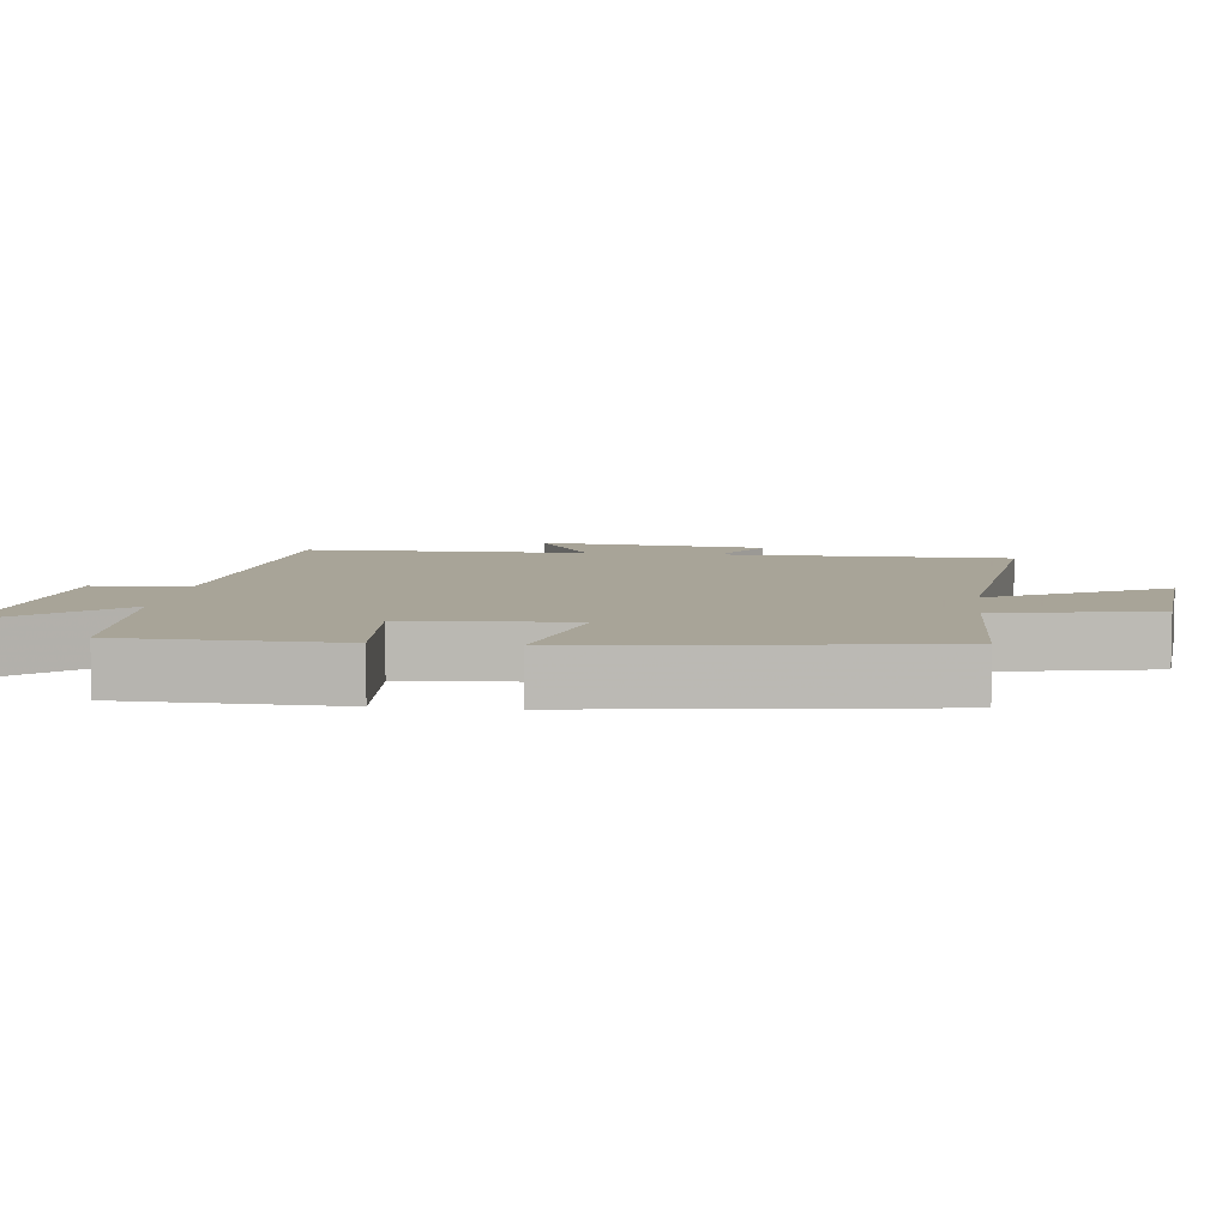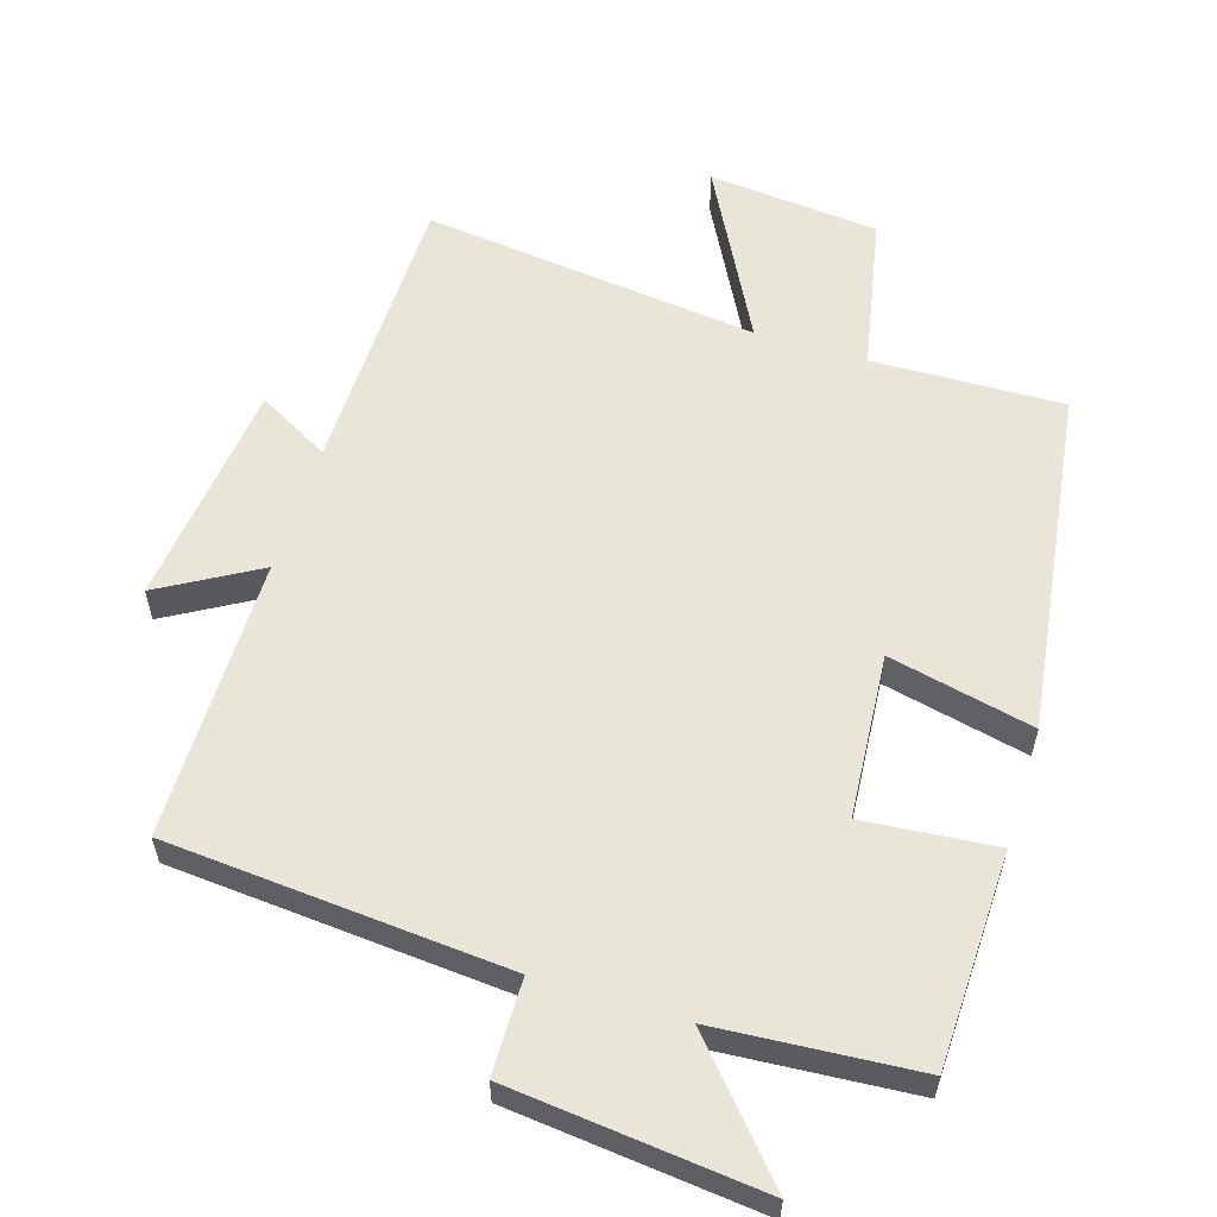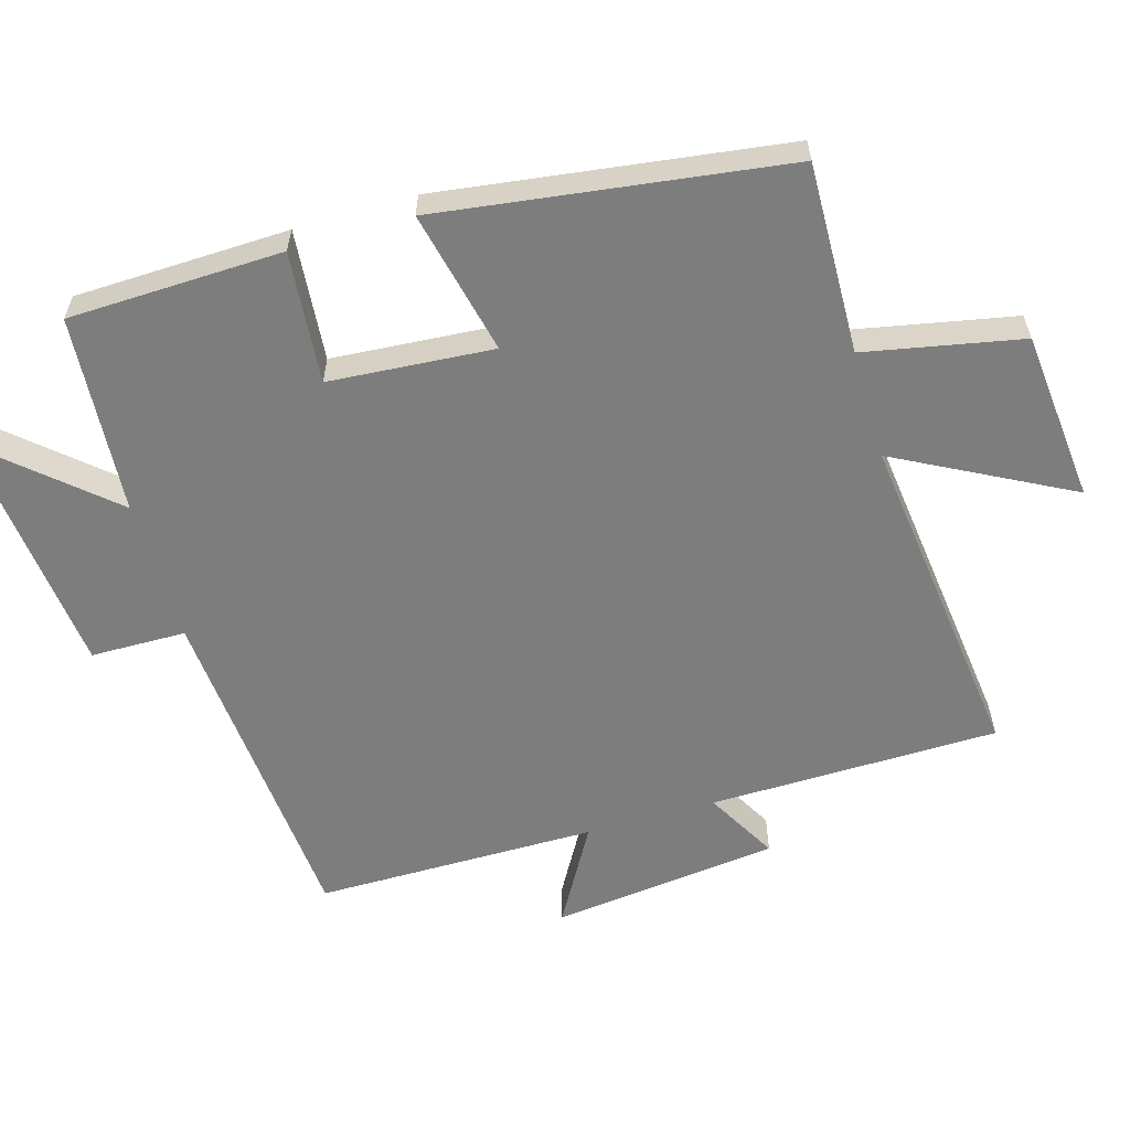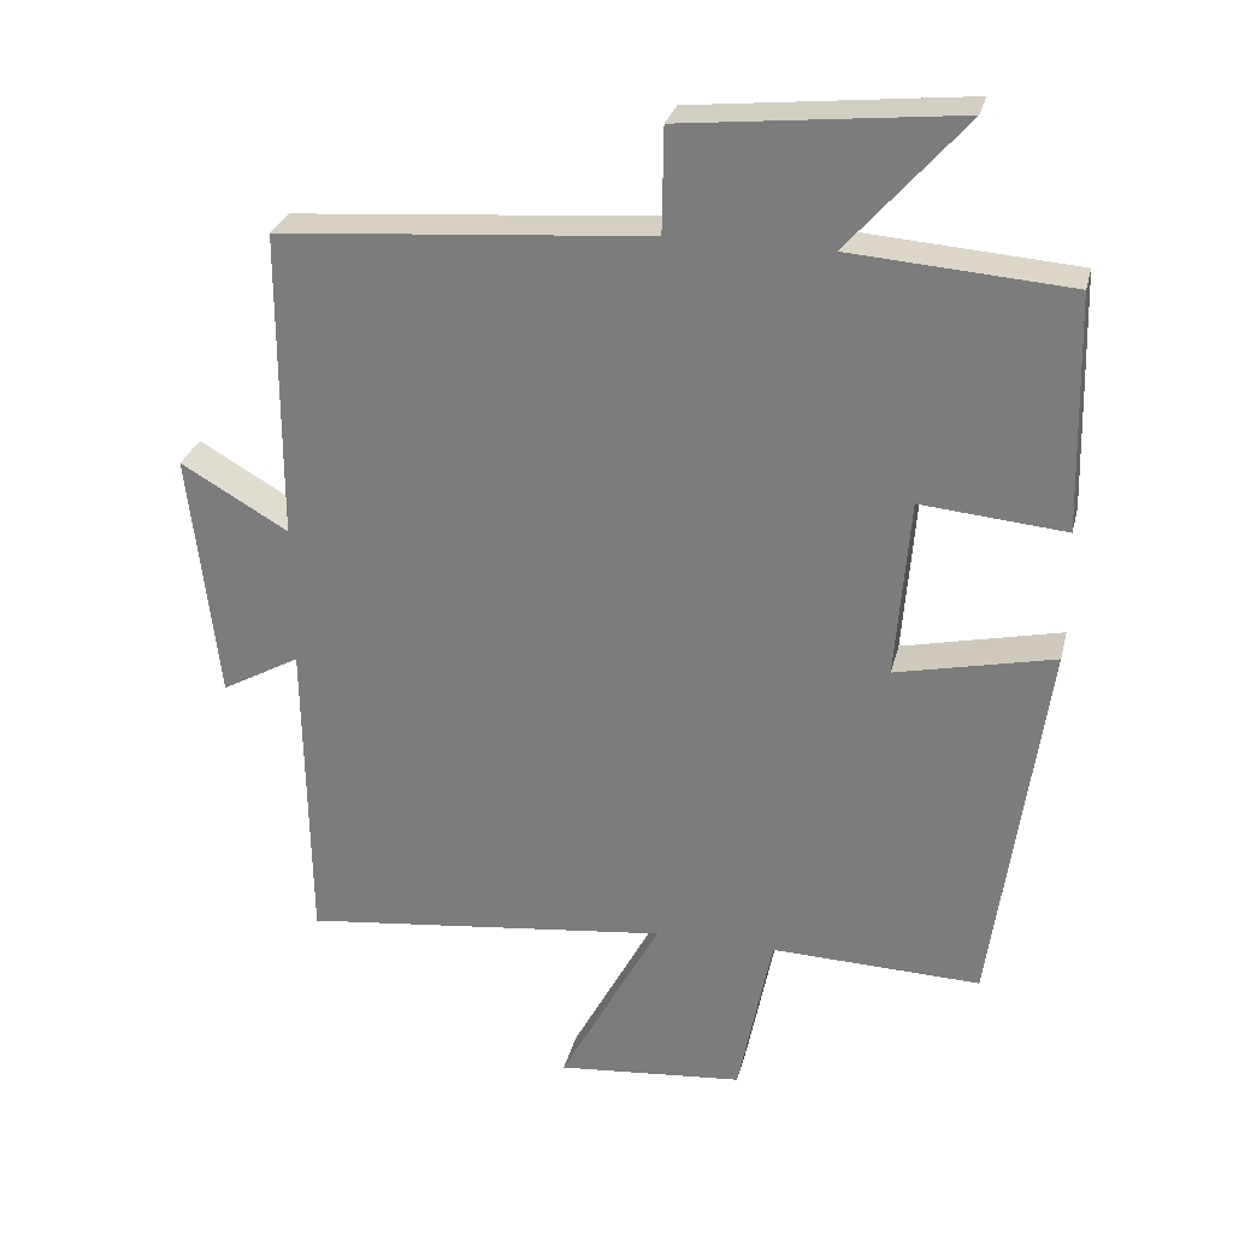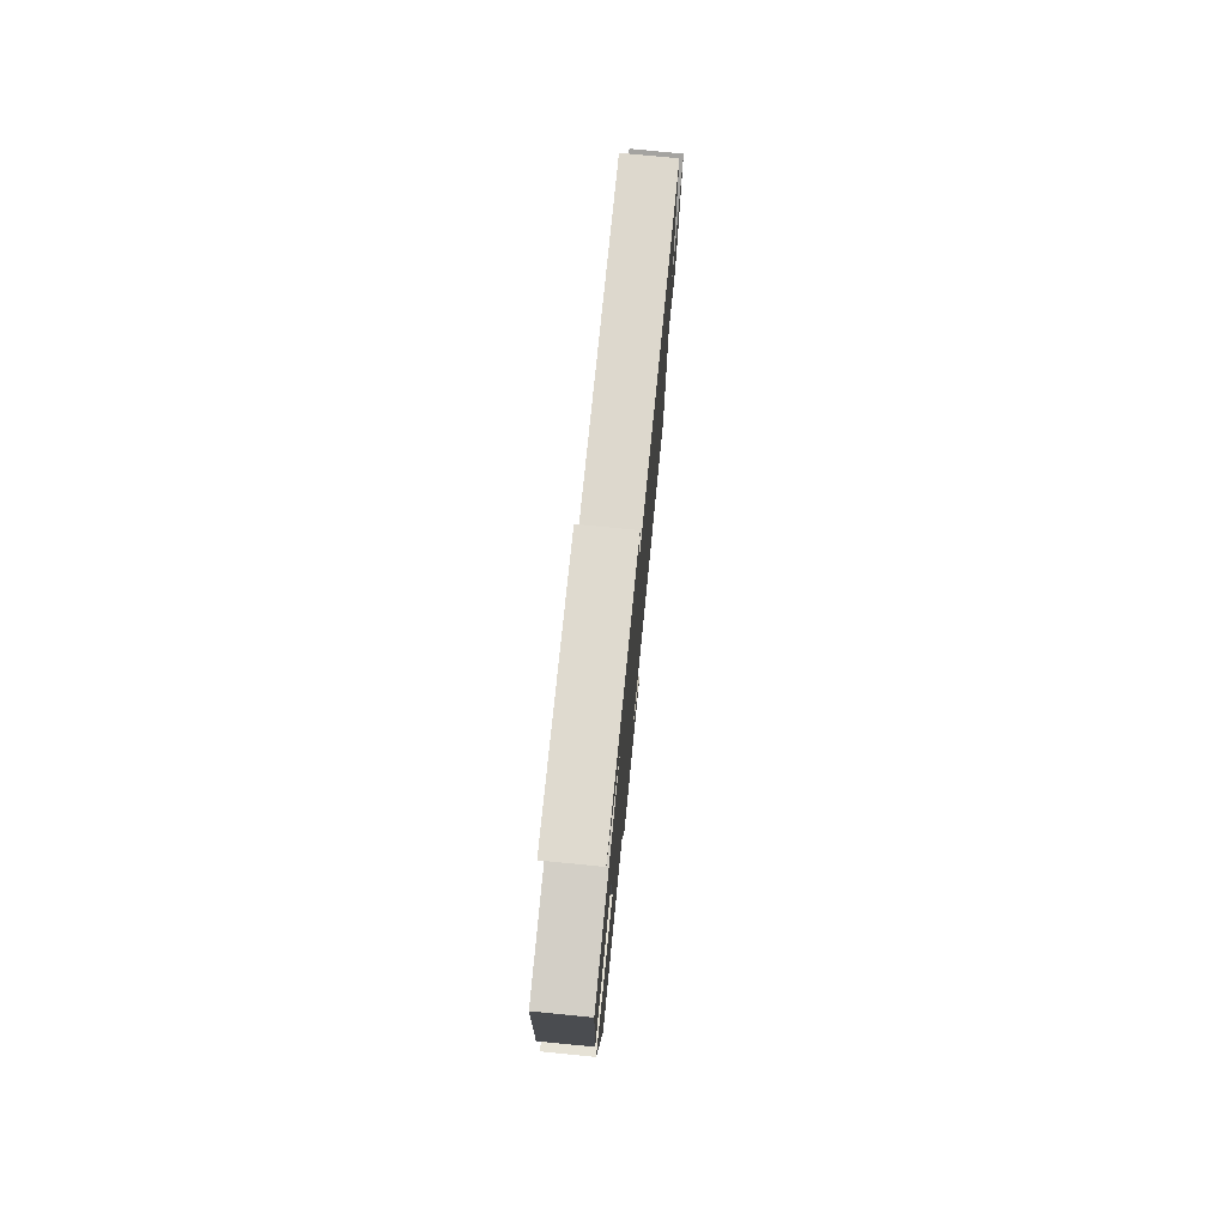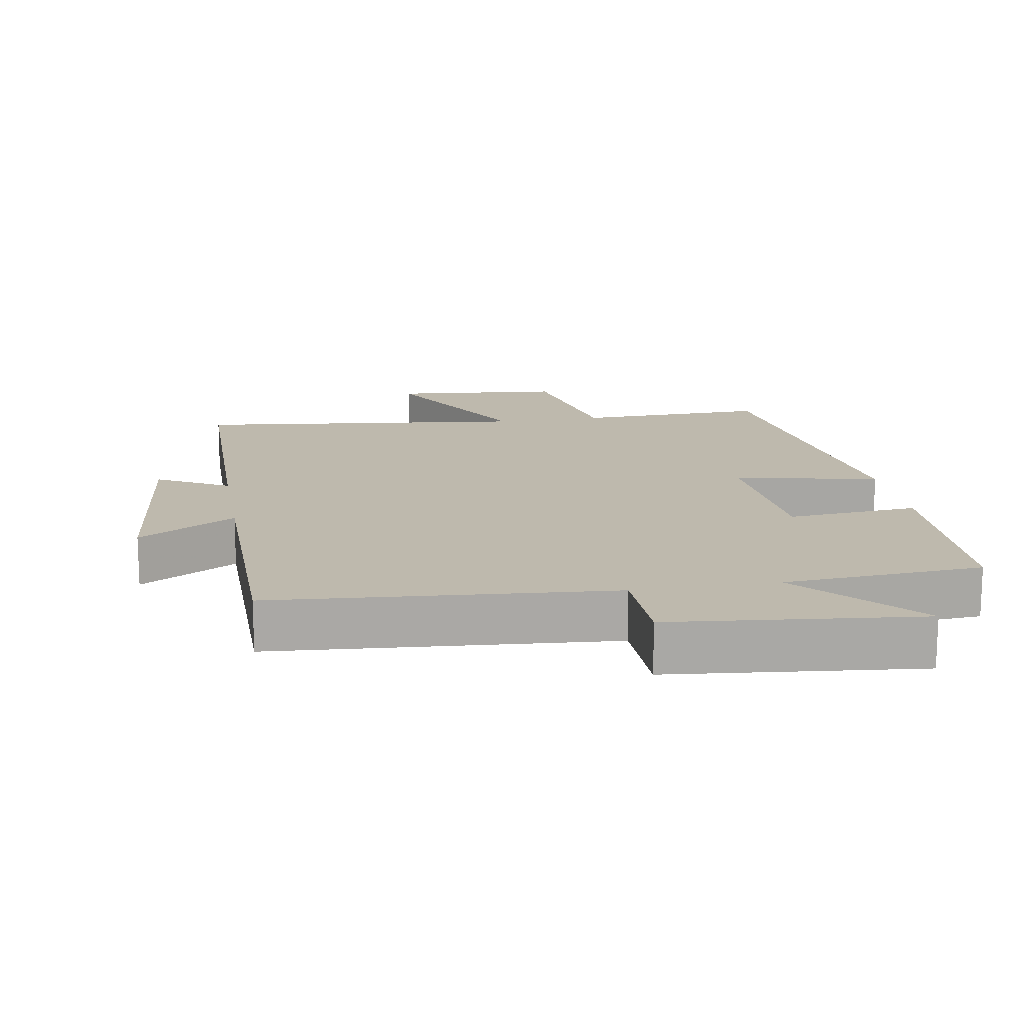
<metadata>
{"format":"obj","ext":"obj","renderer":"f3d","projection":"perspective","resolution":1024,"background":"white","views":[{"elev":7.0,"azim":96.6,"up":"+Y"},{"elev":58.0,"azim":17.2,"up":"+Y"},{"elev":-59.2,"azim":106.3,"up":"+Y"},{"elev":28.6,"azim":13.5,"up":"+Z"},{"elev":76.9,"azim":95.6,"up":"+Z"},{"elev":15.3,"azim":-9.8,"up":"+Y"}]}
</metadata>
<code>
v 0.491 0.07 0.479
v 0.5 0.07 0.168
v 0.309 0.07 0.185
v 0.291 0.07 -0.053
v 0.5 0.07 -0.006
v 0.431 0.07 -0.508
v 0.154 0.07 -0.5
v 0.109 0.07 -0.727
v -0.139 0.07 -0.751
v -0.006 0.07 -0.5
v -0.494 0.07 -0.558
v -0.5 0.07 -0.138
v -0.604 0.07 -0.196
v -0.642 0.07 0.134
v -0.5 0.07 0.052
v -0.499 0.07 0.461
v -0.008 0.07 0.5
v -0.006 0.07 0.638
v 0.356 0.07 0.676
v 0.202 0.07 0.5
v 0.491 0 0.479
v 0.5 0 0.168
v 0.309 0 0.185
v 0.291 0 -0.053
v 0.5 0 -0.006
v 0.431 0 -0.508
v 0.154 0 -0.5
v 0.109 0 -0.727
v -0.139 0 -0.751
v -0.006 0 -0.5
v -0.494 0 -0.558
v -0.5 0 -0.138
v -0.604 0 -0.196
v -0.642 0 0.134
v -0.5 0 0.052
v -0.499 0 0.461
v -0.008 0 0.5
v -0.006 0 0.638
v 0.356 0 0.676
v 0.202 0 0.5
f 17 18 19 20
f 15 16 17 20
f 15 20 1
f 12 13 14 15
f 10 11 12 15
f 7 8 9 10
f 7 10 15
f 4 5 6 7
f 3 4 7 15
f 1 2 3
f 1 3 15
f 40 39 38 37
f 40 37 36 35
f 21 40 35
f 35 34 33 32
f 35 32 31 30
f 30 29 28 27
f 35 30 27
f 27 26 25 24
f 35 27 24 23
f 23 22 21
f 35 23 21
f 1 21 22 2
f 2 22 23 3
f 3 23 24 4
f 4 24 25 5
f 5 25 26 6
f 6 26 27 7
f 7 27 28 8
f 8 28 29 9
f 9 29 30 10
f 10 30 31 11
f 11 31 32 12
f 12 32 33 13
f 13 33 34 14
f 14 34 35 15
f 15 35 36 16
f 16 36 37 17
f 17 37 38 18
f 18 38 39 19
f 19 39 40 20
f 20 40 21 1

</code>
